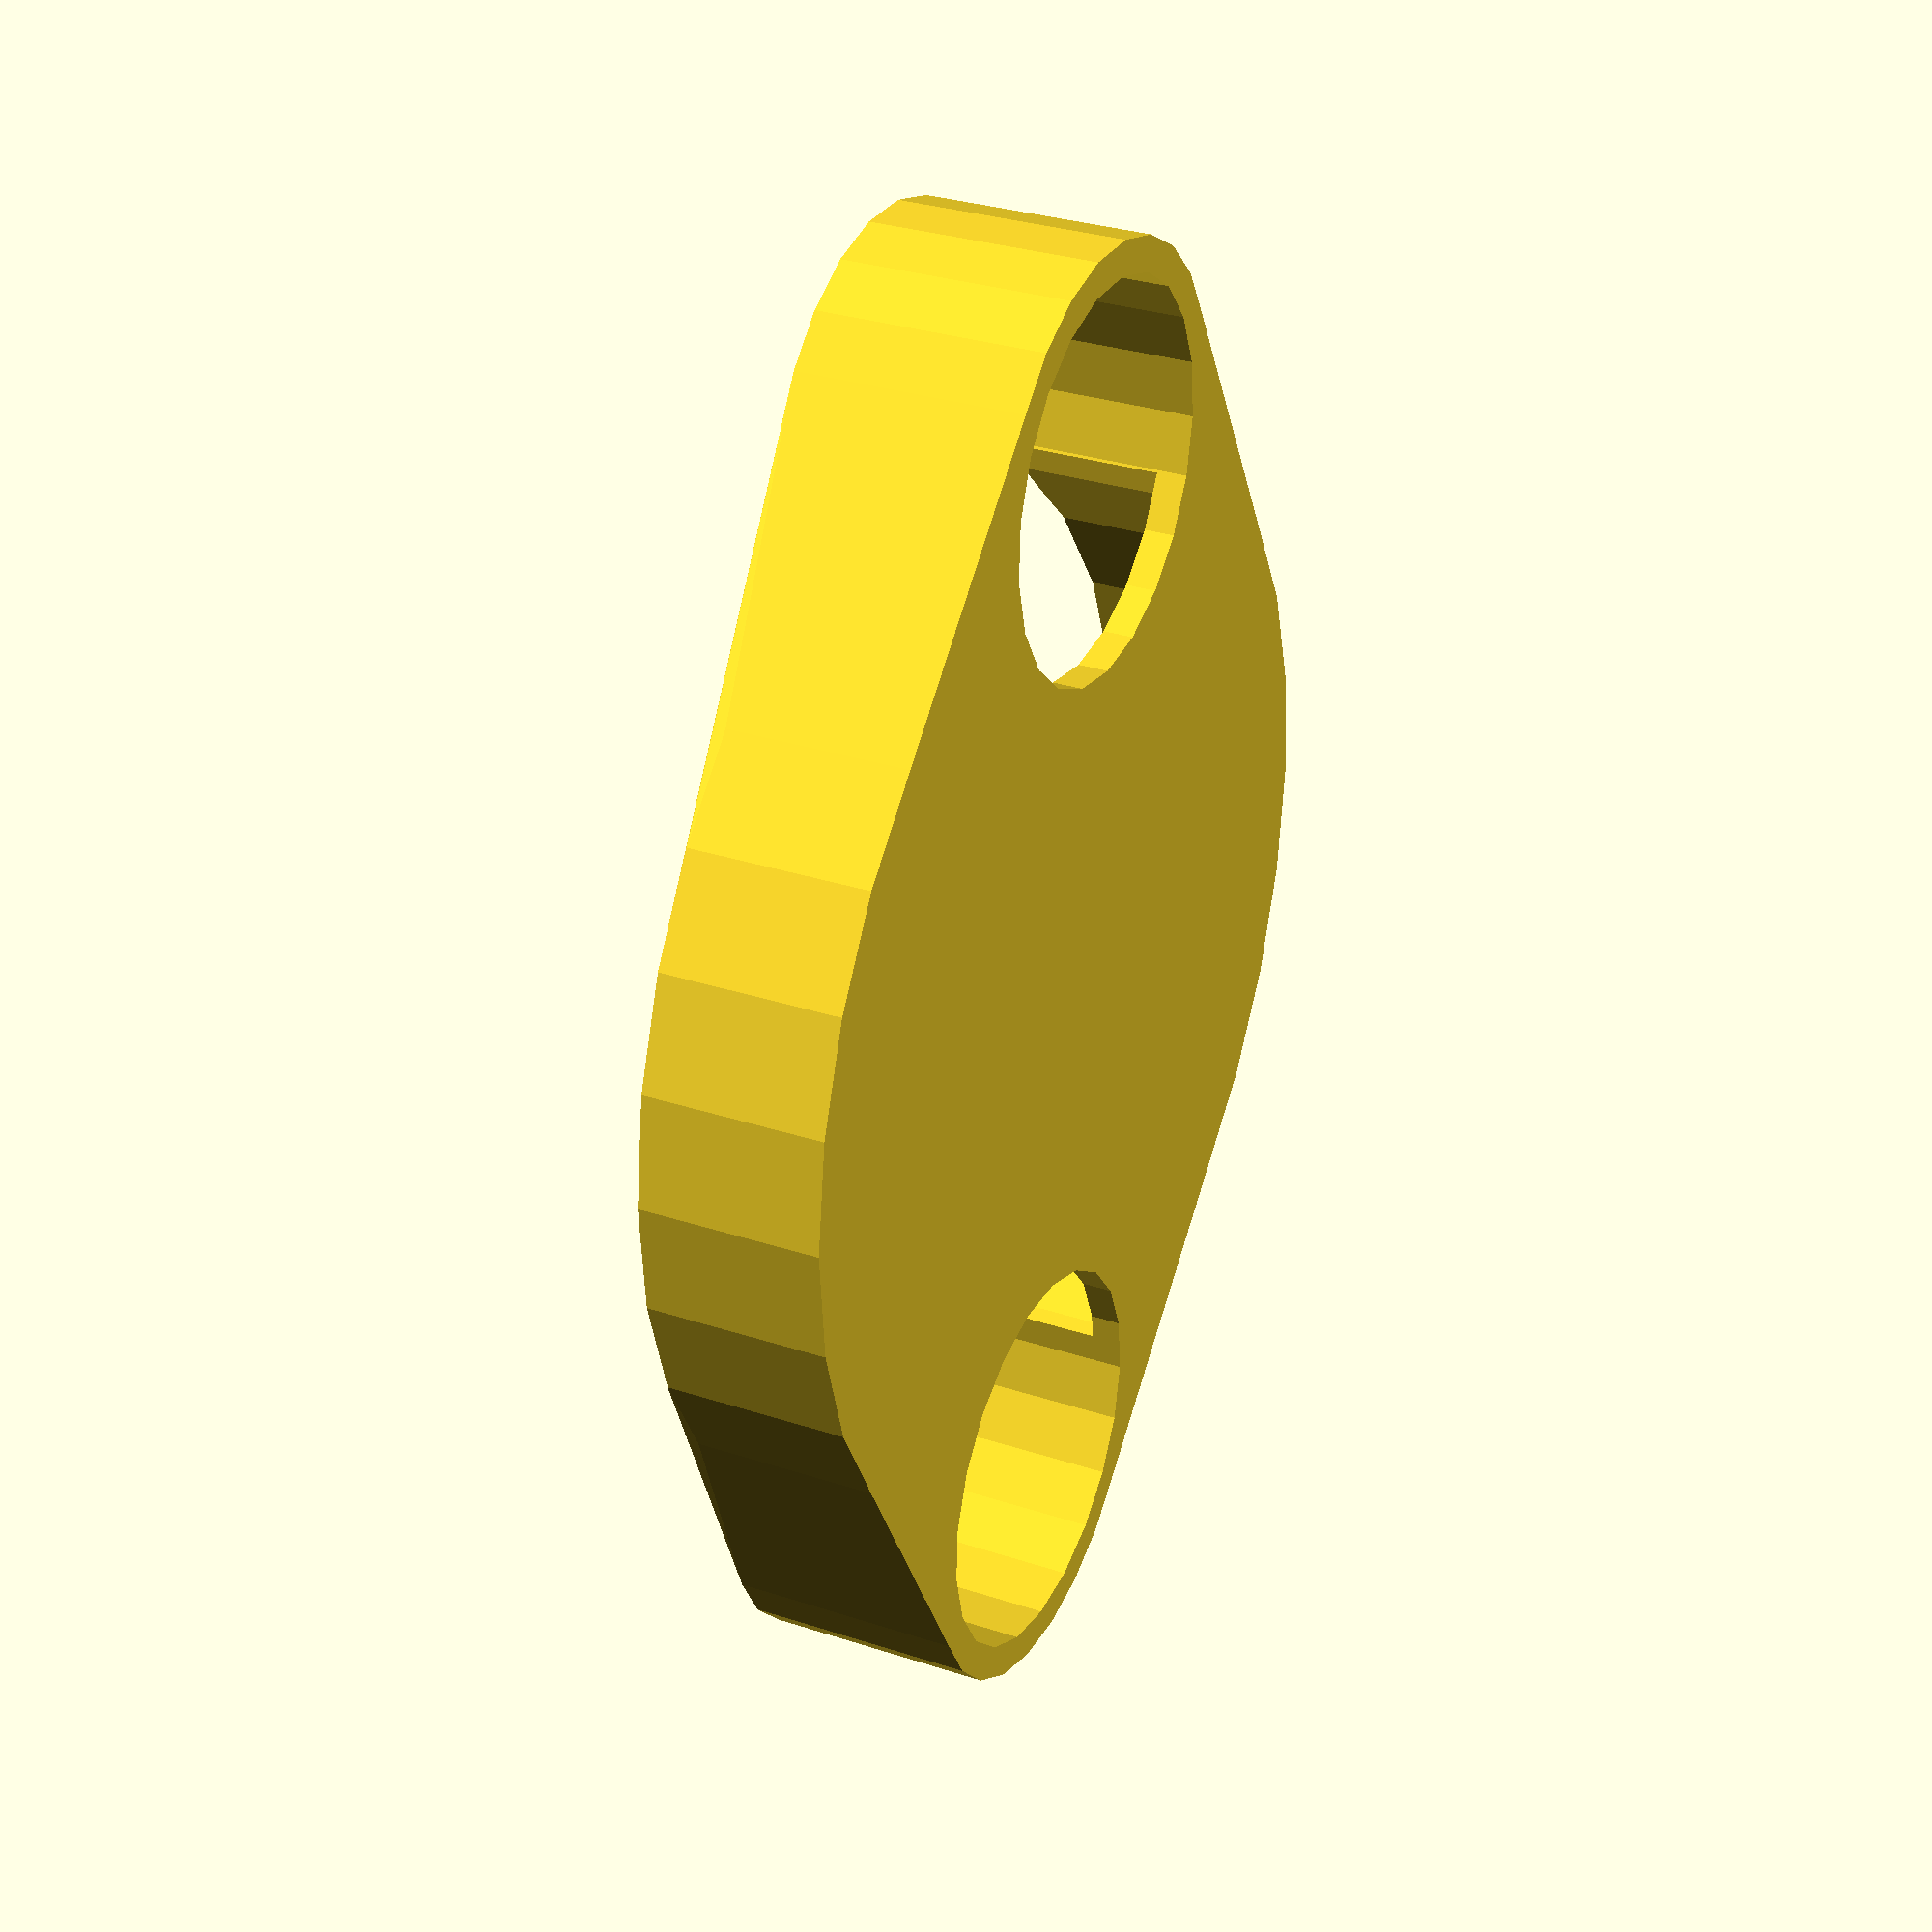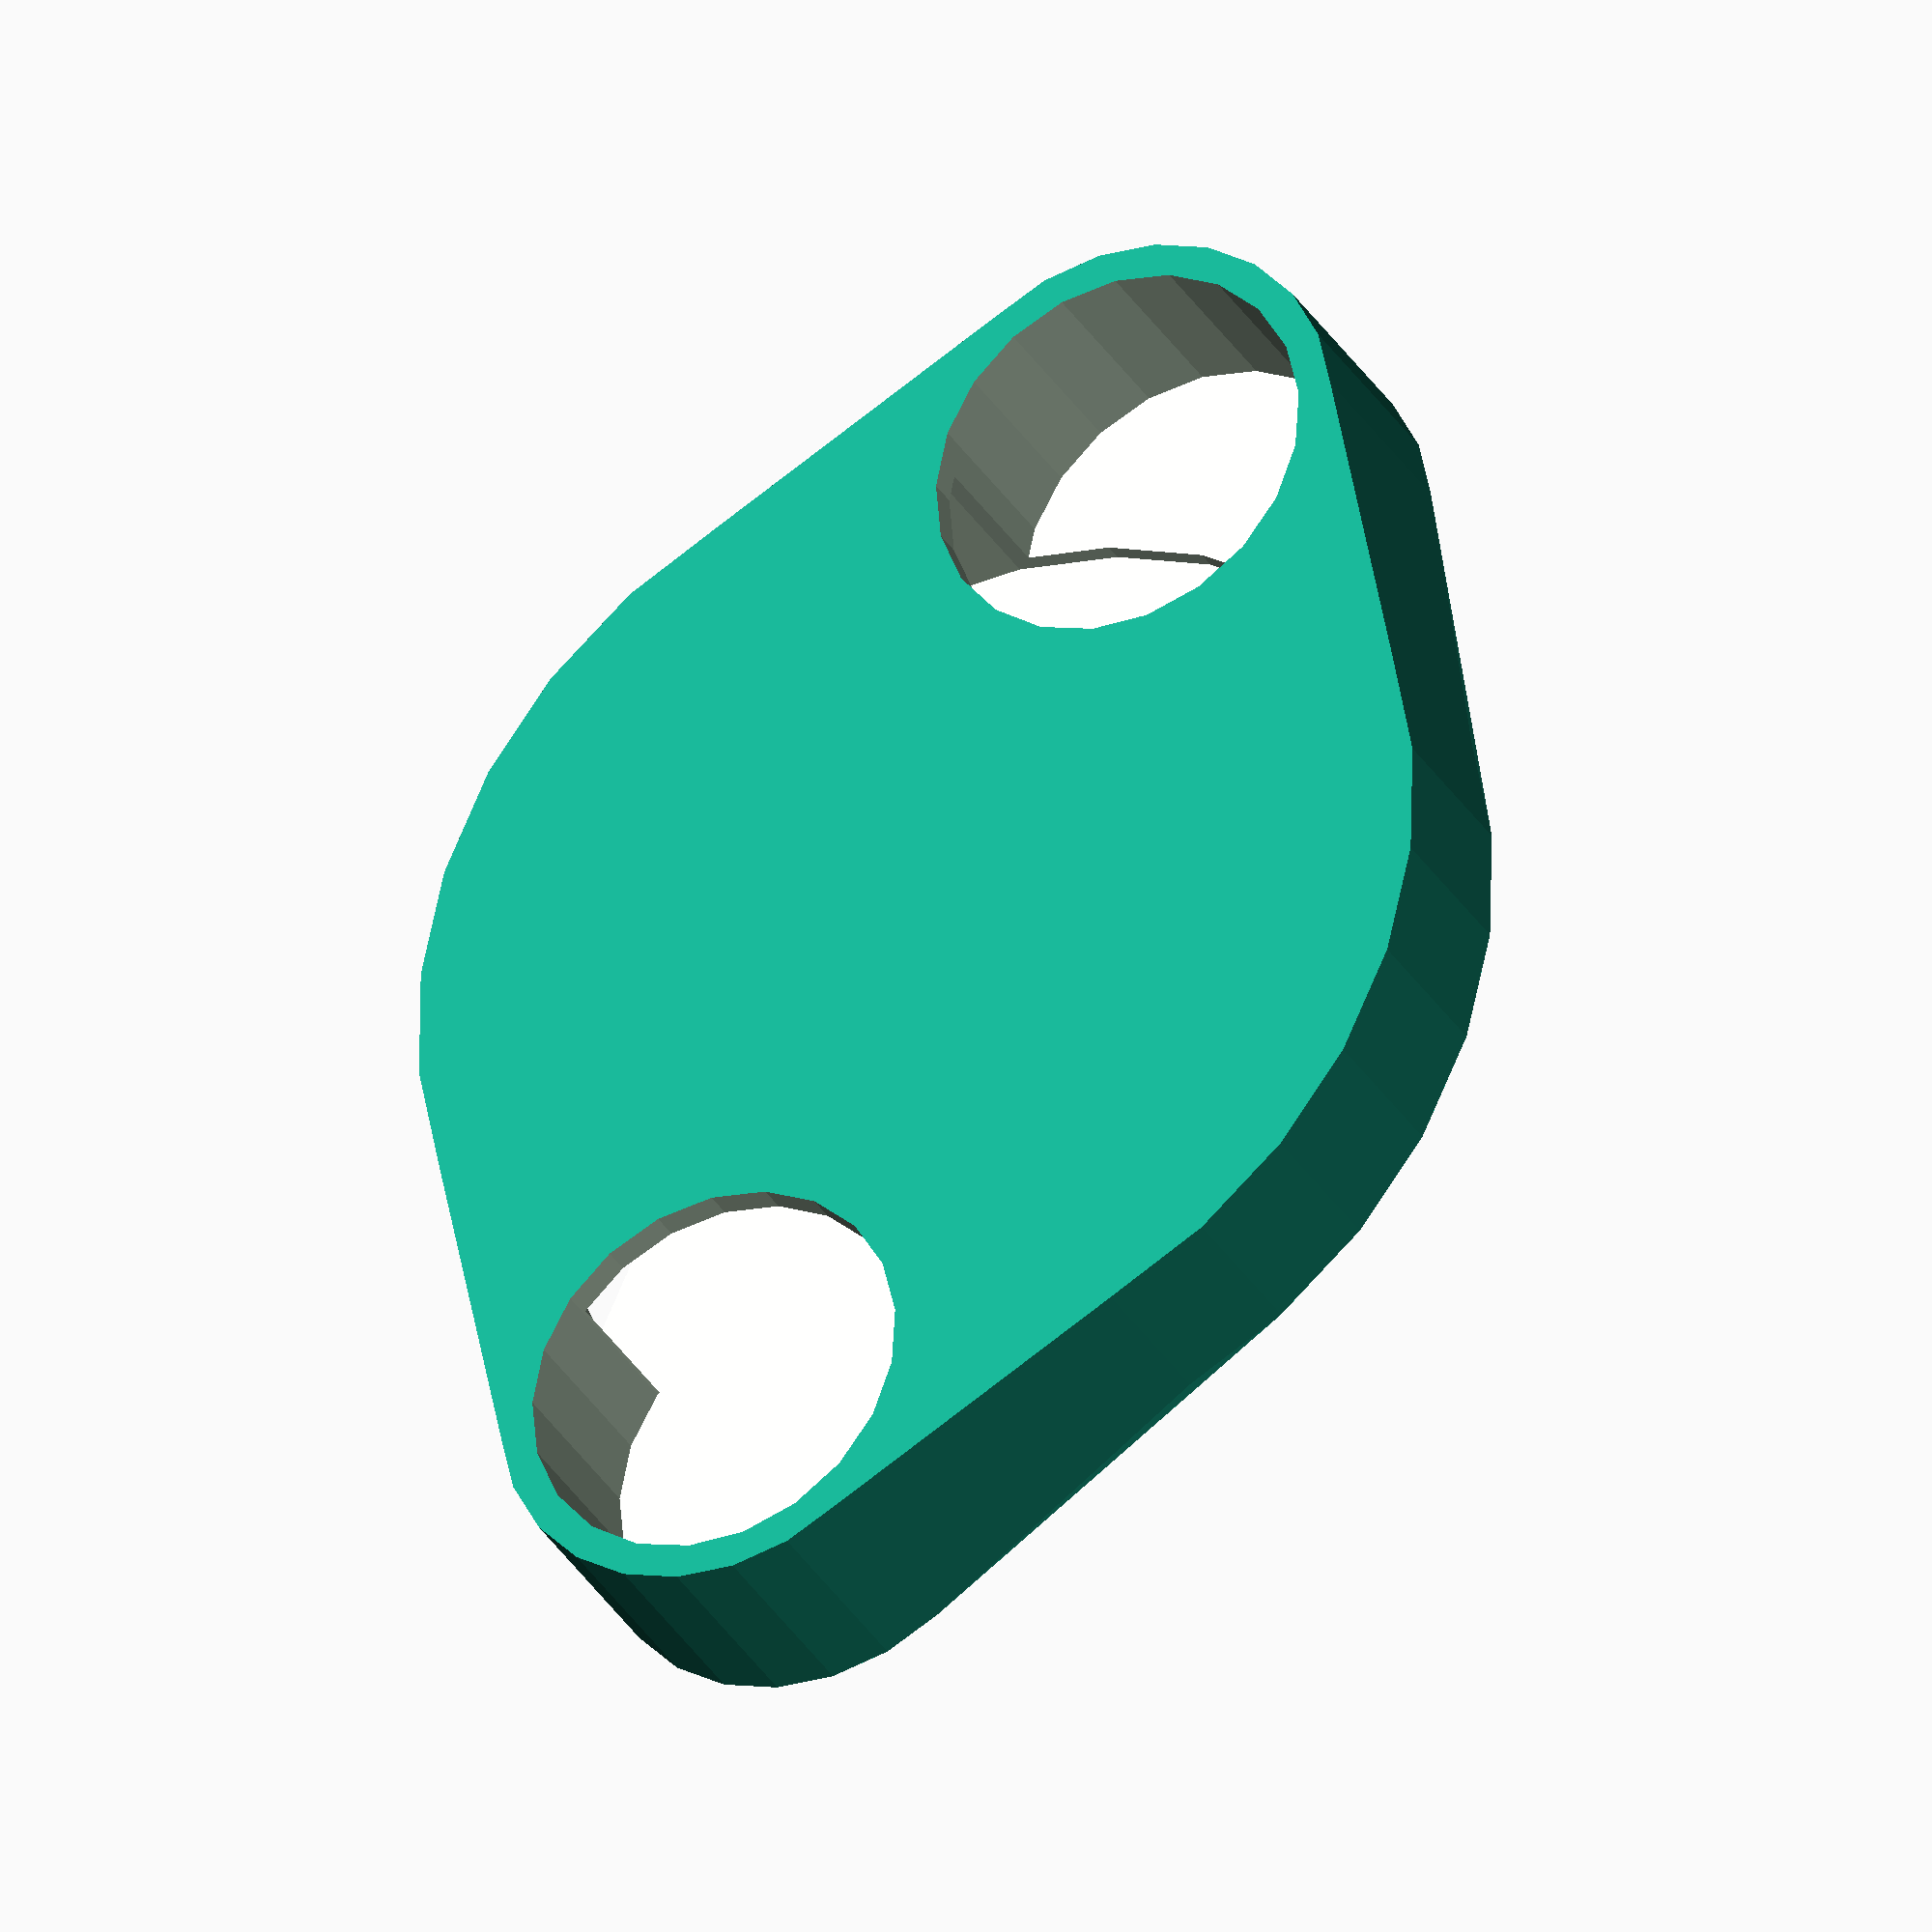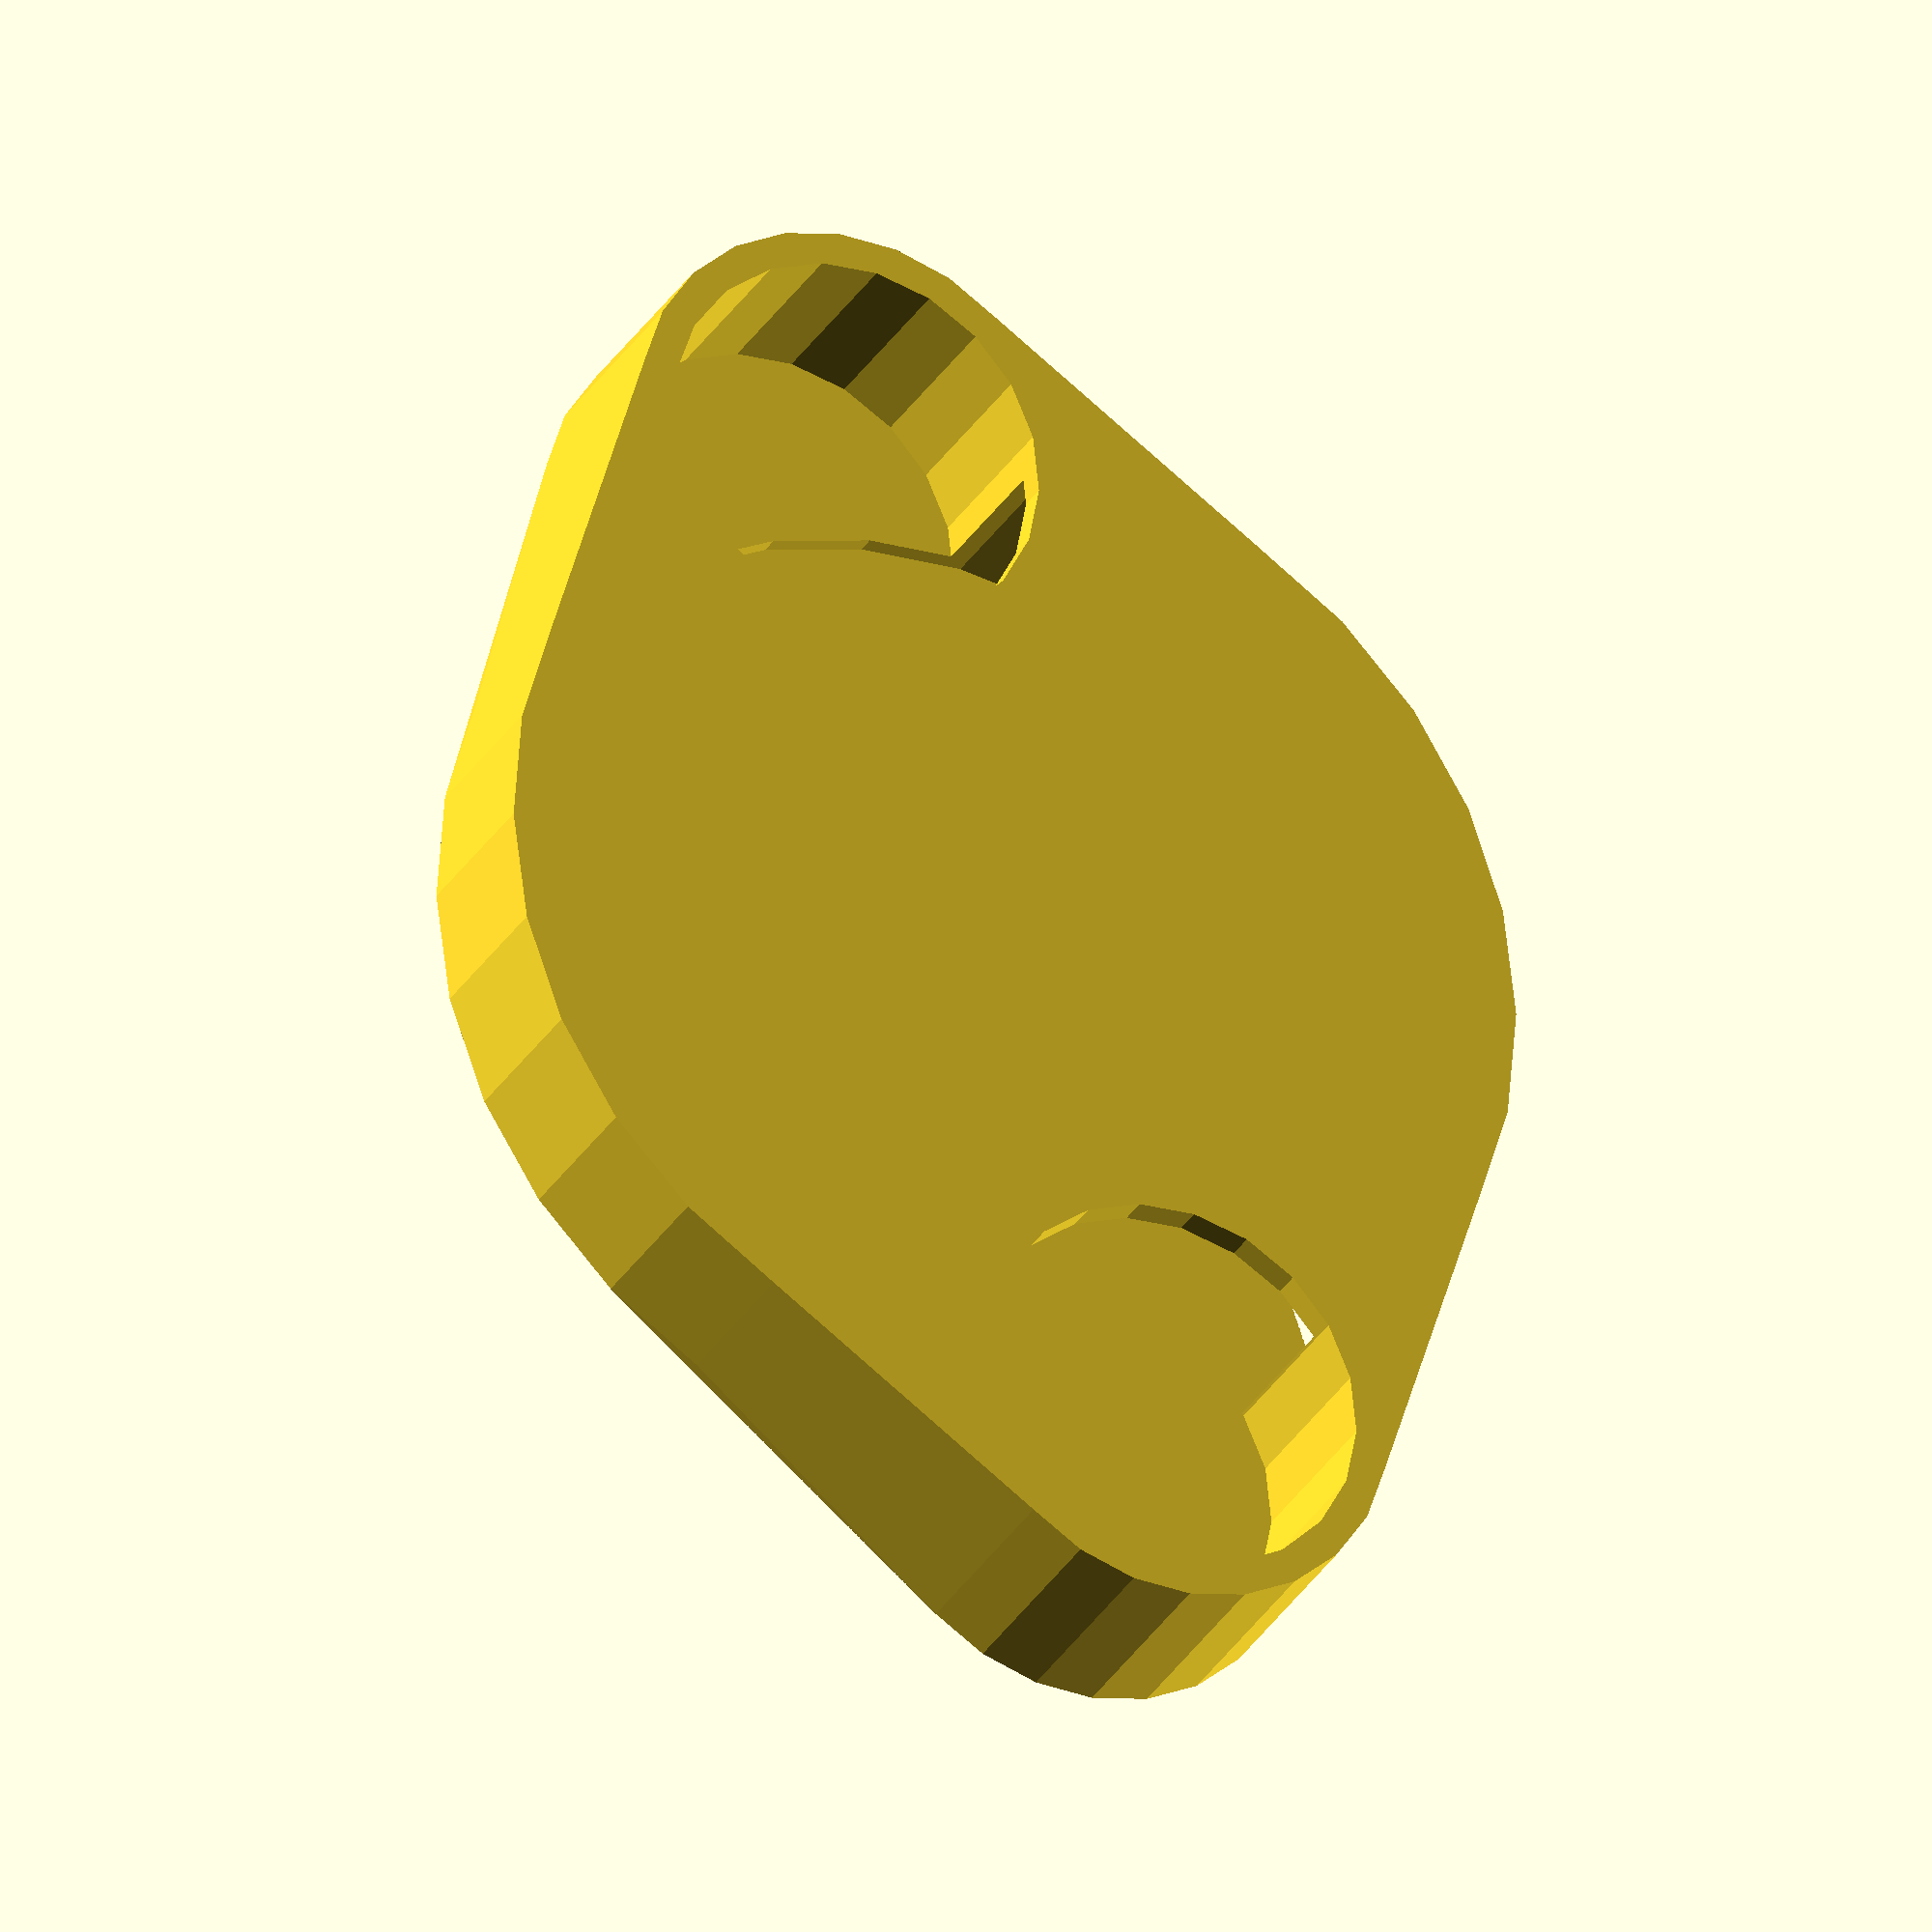
<openscad>
// height of the original holder
//totalHeight=8.5;

// distance from fan to top of skeleton
totalHeight=6.0;

// this should be the diameter of the fan hub
hubDiameter=33;
wallThickness=1.0;
tol=0.25;

holderDiameter=hubDiameter+(wallThickness*2)+(tol*2);

// opening is 52, so the biggest part we can make is 50
maxLength=50;

washerDiameter=35;
// Washer Diameter - 0 will make a solid holder
washerDiameter=0;
washerHeight=2.4;

// reference/original sizes
//magnetDiameter=15;
//magnetHeight=3;

magnetDiameter=12.70;
//magnetHeight=3.16; // 1/8 in disc
magnetHeight=6.35; // 1/4 in disc
stirBarLength=34; // 34 is the biggest we can do and still fit in the hole of the top of the frame.

componentLength=stirBarLength+magnetDiameter+wallThickness*2+tol*2;

washerLedgeDef=2;
magnetWallHeight=( washerDiameter > 0 ? 2 : magnetHeight + wallThickness+tol );

washerLedge=( wallThickness > washerLedgeDef ? wallThickness : washerLedgeDef );

// if the stirbar is longer than the holder we will not be using a washer so the component height isn't important
// except the top then needs to be modified too.. put this on the backburner
componentHeight = ( washerDiameter > 0 ? washerHeight + magnetHeight : magnetHeight );

if ( componentLength > maxLength )
{
    echo("<b>Warning!</b>: Component Length exceeds maximum Length.");
    echo(maxLength=maxLength,componentLength=componentLength);
    %cylinder(h=totalHeight,d=maxLength);
}

if ( totalHeight < componentHeight )
{
    echo("<b>Warning!</b>: Component Height exceeds requested Total Height");
    echo(totalHeight=totalHeight,componentHeight=componentHeight);
    %cylinder(h=componentHeight,d=washerDiameter);
}
else if ( totalHeight == componentHeight )
{
    echo("<b>Warning!</b>: Component Height exactly matches Total Height");
    echo(totalHeight=totalHeight,componentHeight=componentHeight);
    %cylinder(h=componentHeight,d=washerDiameter);
}

// main body
difference()
{
    maybeHull(( washerDiameter > 0 ? false : true ))
    {
        cylinder(h=totalHeight,d=holderDiameter);
        
        // magnet walls
        translate([stirBarLength/2,0,0])
            cylinder(h=magnetWallHeight,d=magnetDiameter+wallThickness*2+tol*2);
        translate([-stirBarLength/2,0,0])
            cylinder(h=magnetWallHeight,d=magnetDiameter+wallThickness*2+tol*2);
    }

    if ( washerDiameter > 0 )
    {
        // washer recess
        translate([0,0,magnetHeight])
            cylinder(h=totalHeight,d=washerDiameter+(tol*2));
        // washer ledge
        translate([0,0,wallThickness])
            cylinder(h=totalHeight+tol,d=washerDiameter-washerLedge);
    }
    else
    {
        // hollow it out
        translate([0,0,wallThickness])
            cylinder(h=totalHeight+tol,d=holderDiameter-(wallThickness*2));
    }

    // magnet holes
    magnetRecess=(washerDiameter > 0 ? totalHeight : magnetHeight );
    translate([stirBarLength/2,0,-tol])
        cylinder(h=magnetRecess+tol+tol,d=magnetDiameter+tol);
    translate([-stirBarLength/2,0,-tol])
        cylinder(h=magnetRecess+tol+tol,d=magnetDiameter+tol);  
}

// if there is more than <tol> difference, make a spacer
if ( ( componentHeight + tol ) < totalHeight )
{
    spacerHeight=totalHeight-componentHeight-tol;
    translate([holderDiameter*2,0])
        cylinder(h=spacerHeight,d=washerDiameter);
}

module maybeHull(doHull=true)
{
    if ( doHull )
    {
        hull()
        {
            children();
        }
    }
    else
    {
        children();
    }
}

</openscad>
<views>
elev=330.0 azim=262.7 roll=115.7 proj=p view=solid
elev=211.2 azim=245.0 roll=334.8 proj=o view=wireframe
elev=29.1 azim=109.3 roll=155.5 proj=o view=wireframe
</views>
